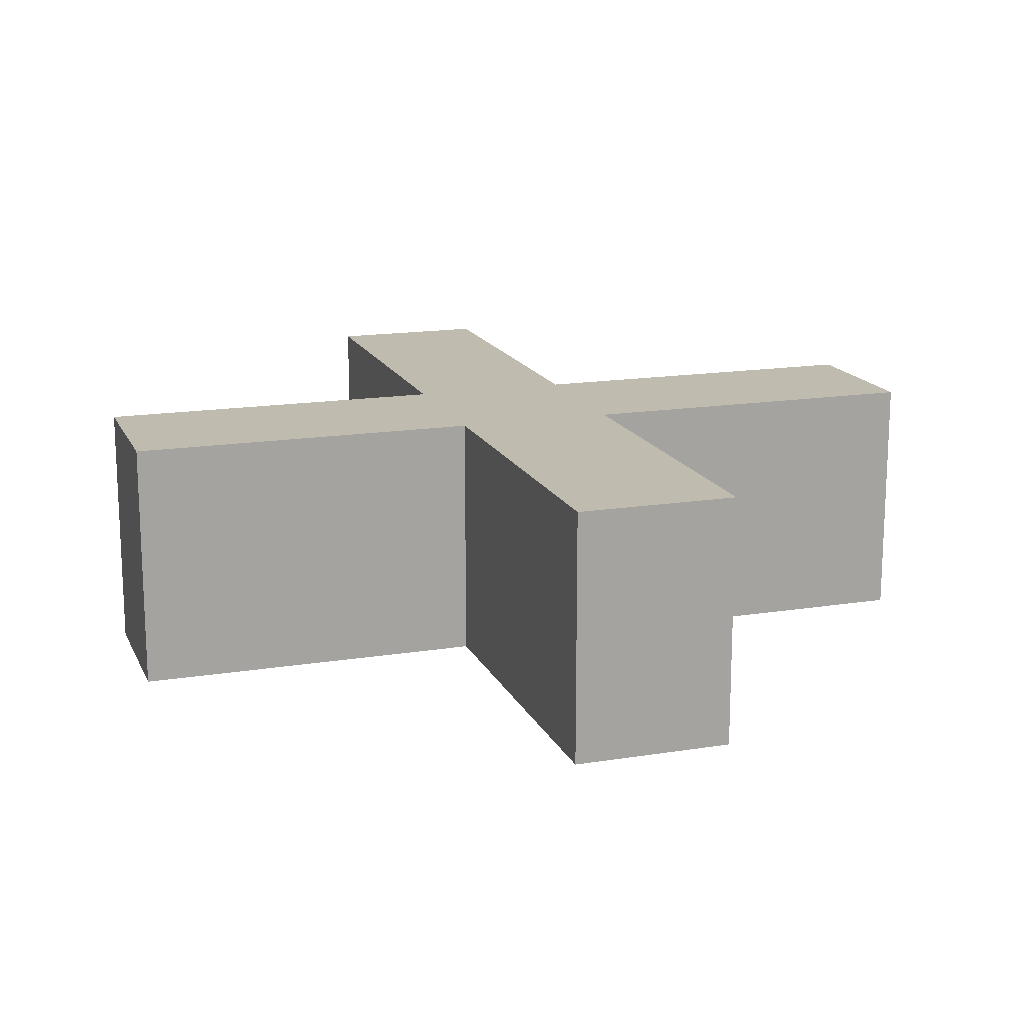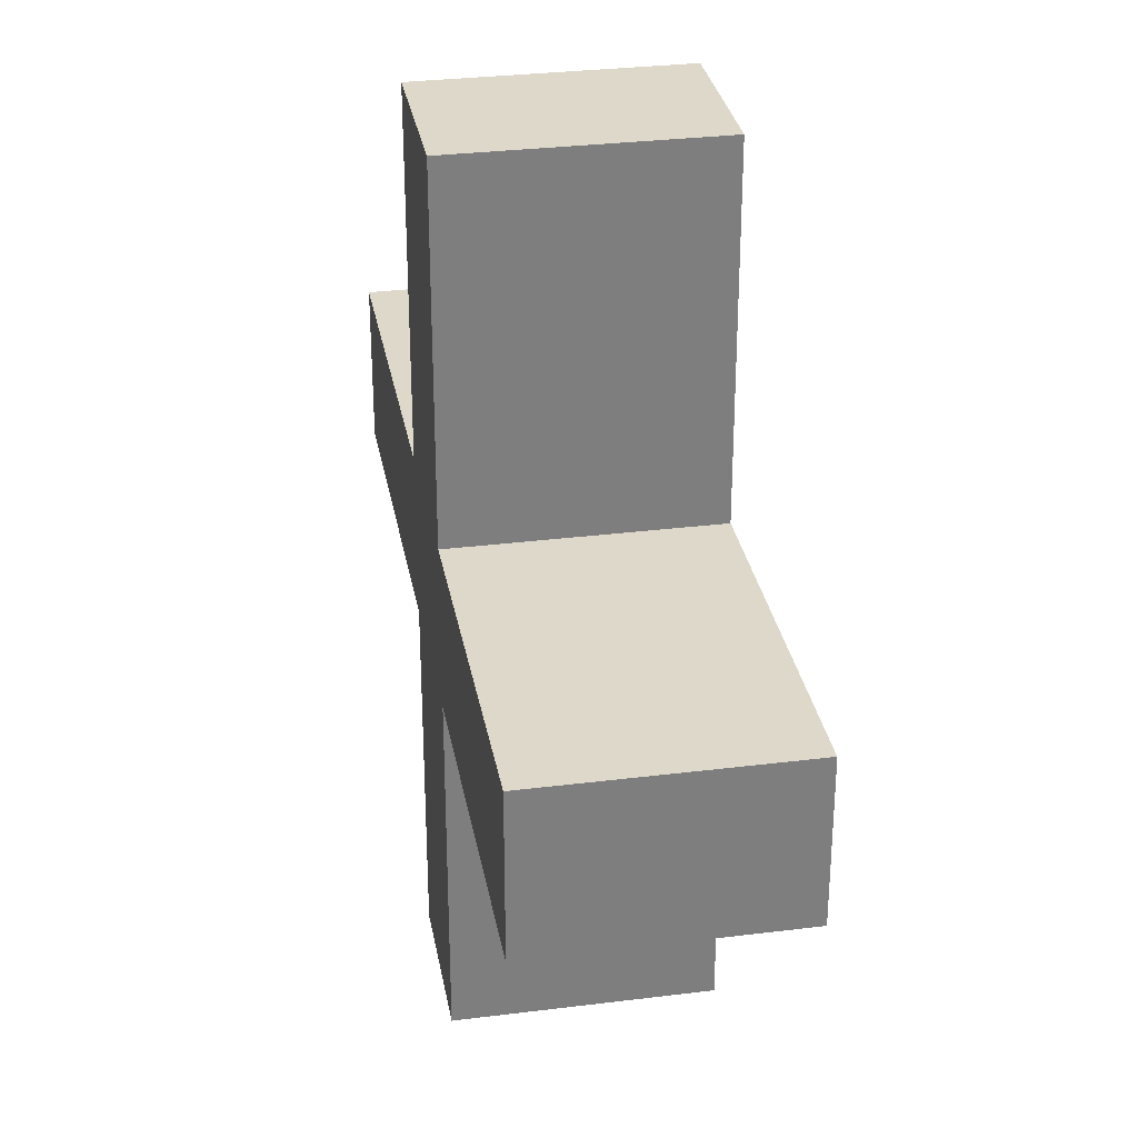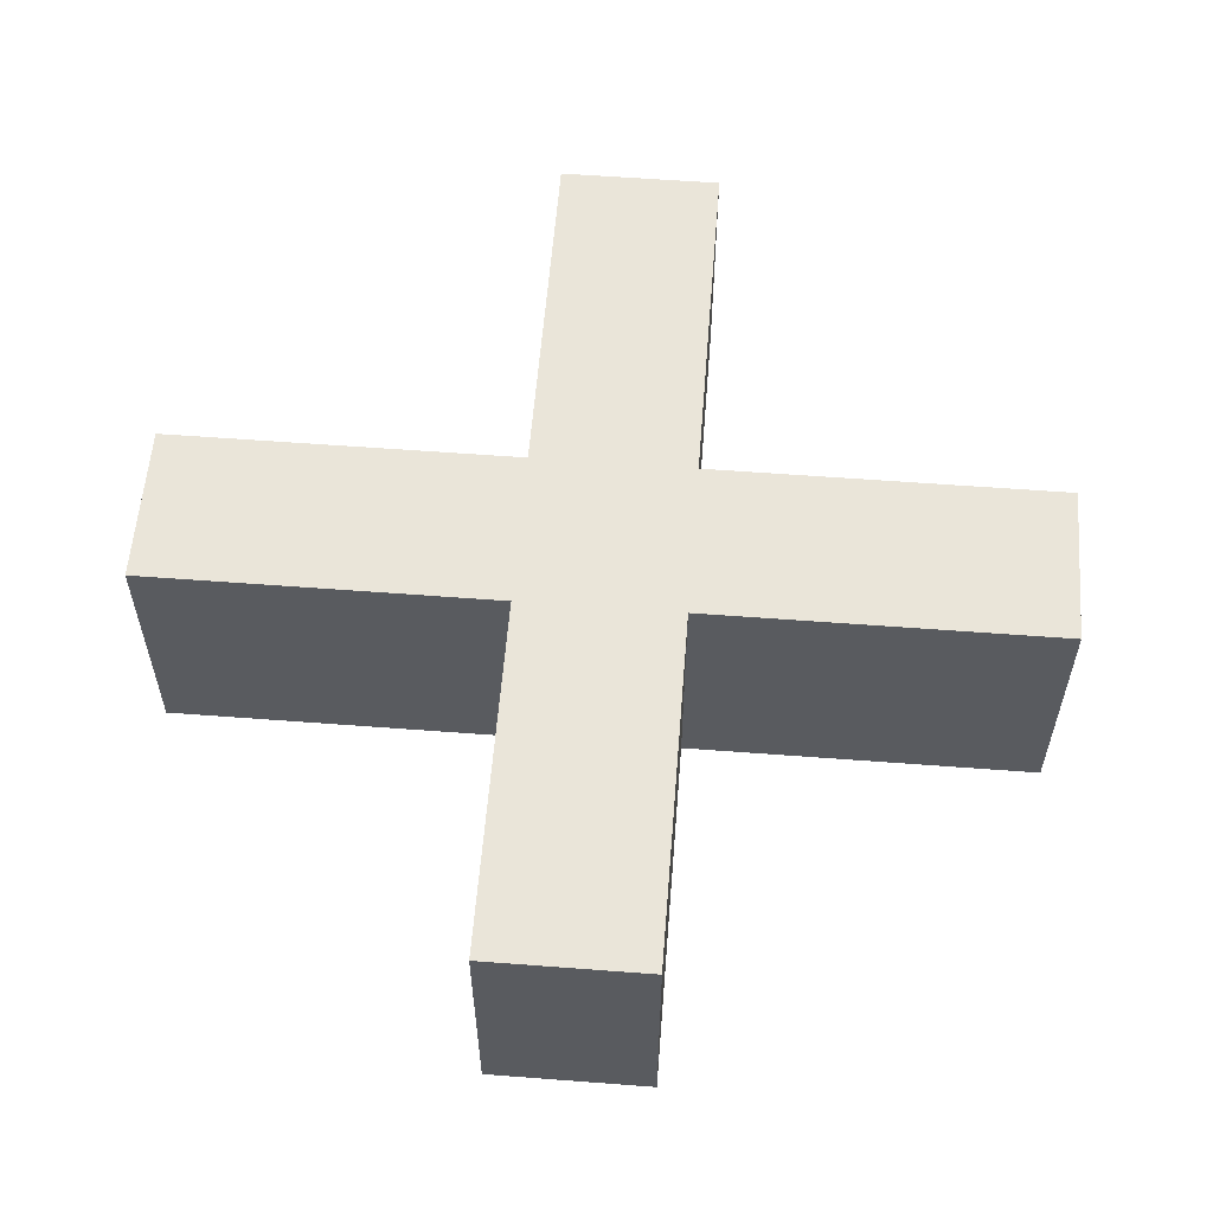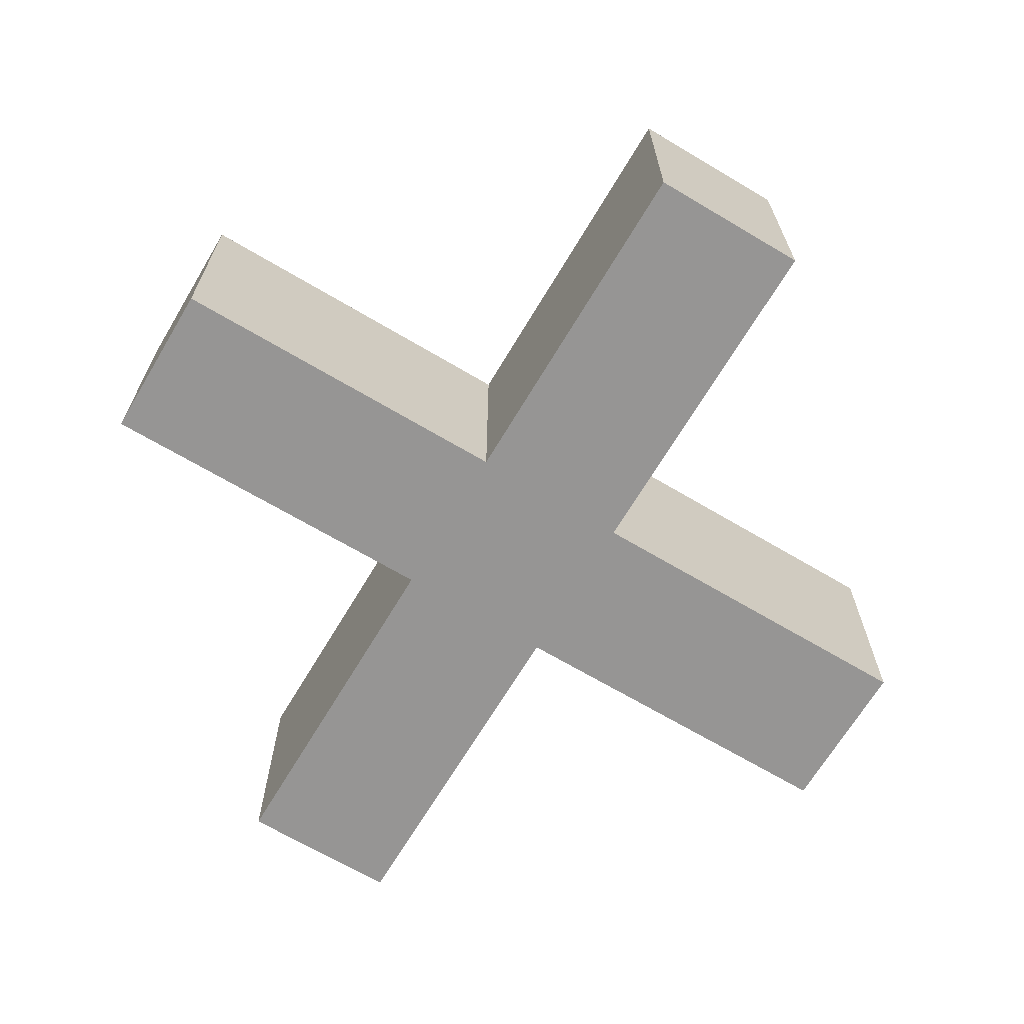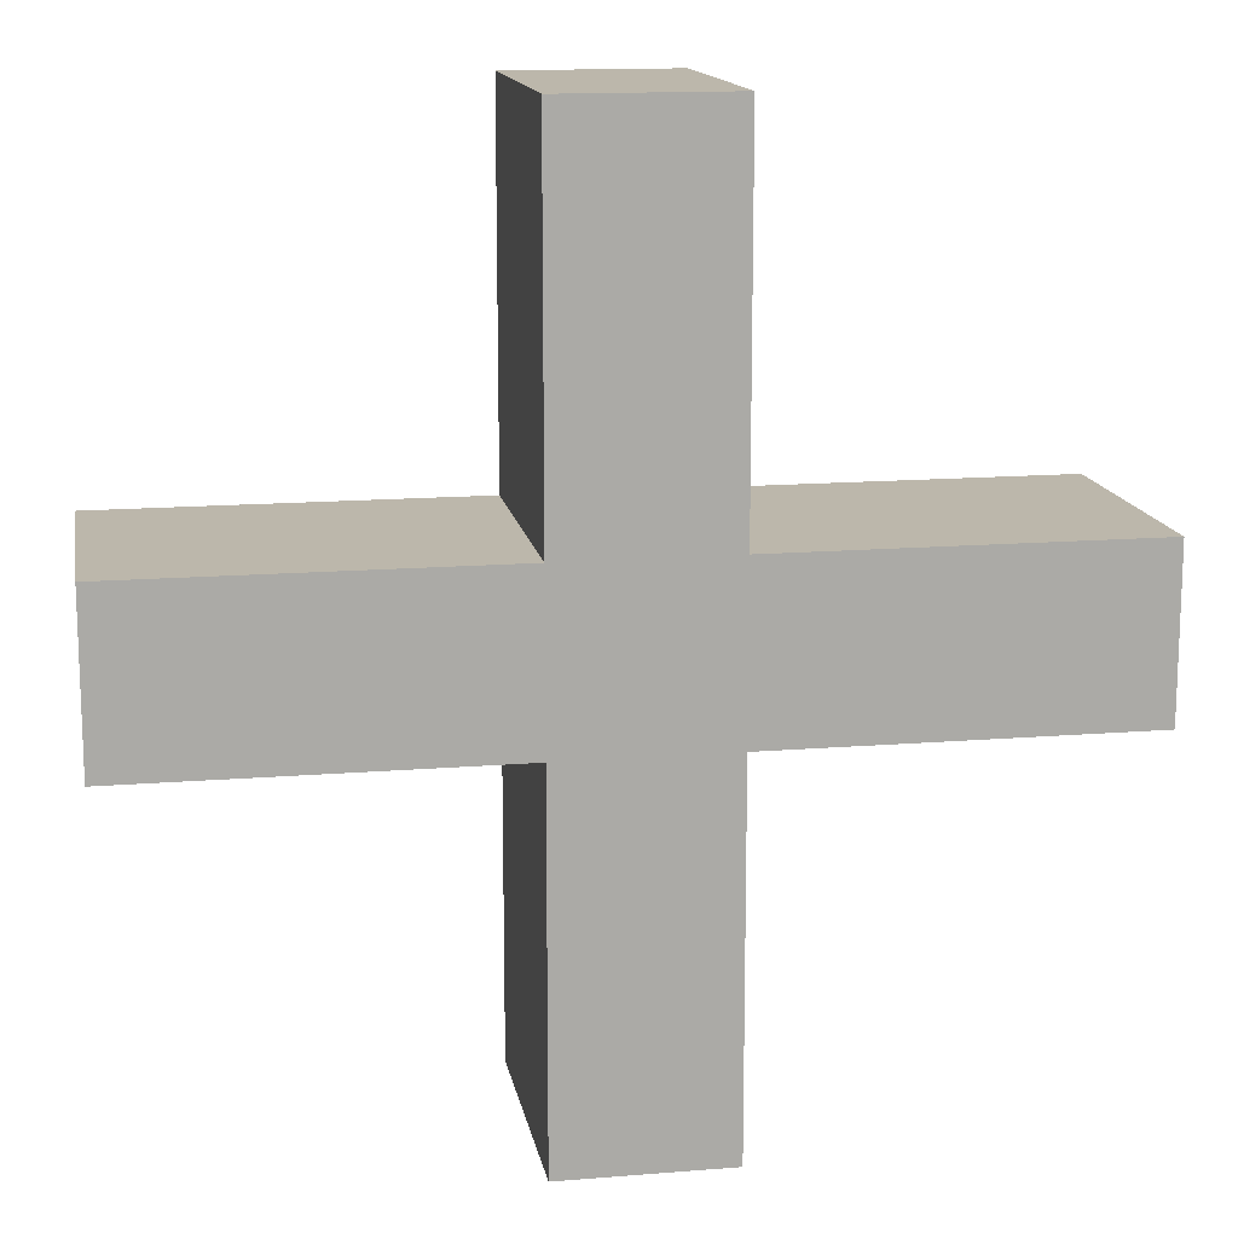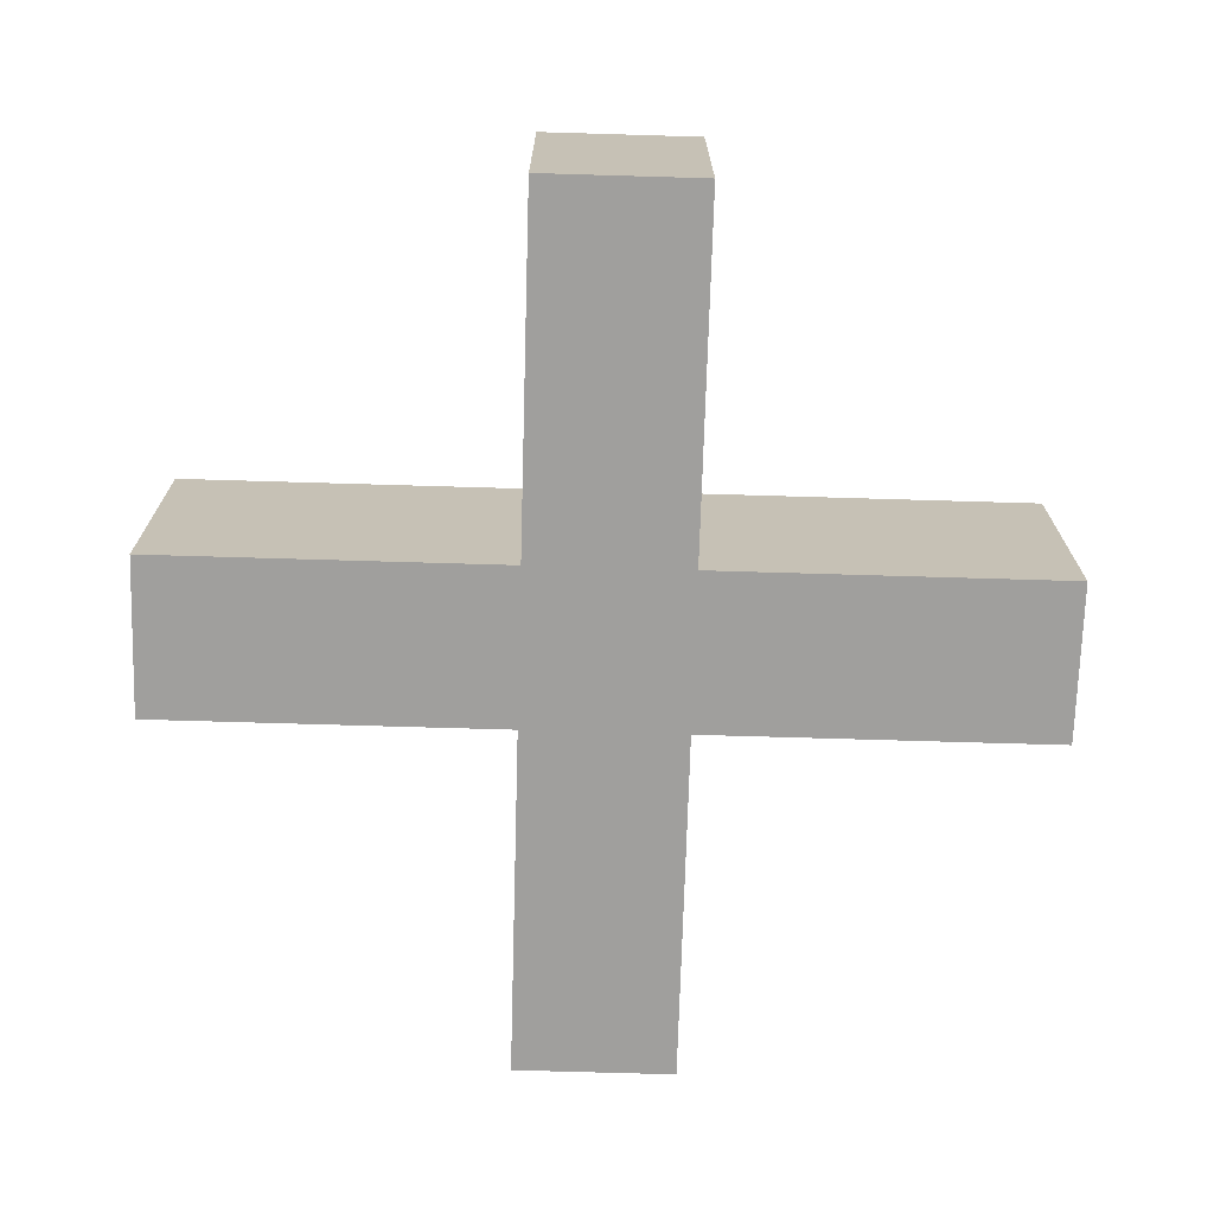
<metadata>
{"format":"obj","ext":"obj","renderer":"f3d","projection":"perspective","resolution":1024,"background":"white","views":[{"elev":16.1,"azim":161.6,"up":"+Z"},{"elev":31.0,"azim":-100.1,"up":"+Y"},{"elev":57.9,"azim":4.5,"up":"+Z"},{"elev":-67.5,"azim":-120.8,"up":"+Z"},{"elev":14.4,"azim":169.9,"up":"+Y"},{"elev":-71.4,"azim":178.3,"up":"+Z"}]}
</metadata>
<code>
v  40.19 -14.04 10
v  40.19 -14.04 0
v  26.18 -14.04 10
v  26.18 -14.04 0
v  40.19 -20.37 10
v  40.19 -20.37 0
v  26.18 -20.37 10
v  26.18 -20.37 0
v  26.18 -34.41 10
v  26.18 -34.41 0
v  19.81 -34.41 10
v  19.81 -34.41 0
v  19.81 -20.37 10
v  19.81 -20.37 0
v  5.803 -20.37 10
v  5.803 -20.37 0
v  5.803 -14.04 10
v  5.803 -14.04 0
v  19.81 -14.04 10
v  19.81 -14.04 0
v  19.81 9.559e-07 10
v  19.81 9.559e-07 0
v  26.18 9.559e-07 10
v  26.18 9.559e-07 0
g ascii
f 1 2 3
f 3 2 4
f 5 6 1
f 1 6 2
f 7 8 5
f 5 8 6
f 9 10 7
f 7 10 8
f 11 12 9
f 9 12 10
f 13 14 11
f 11 14 12
f 15 16 13
f 13 16 14
f 17 18 15
f 15 18 16
f 19 20 17
f 17 20 18
f 21 22 19
f 19 22 20
f 23 24 21
f 21 24 22
f 3 4 23
f 23 4 24
f 1 3 5
f 5 3 7
f 7 3 19
f 23 21 3
f 3 21 19
f 7 19 13
f 9 7 13
f 13 19 17
f 15 13 17
f 9 13 11
f 22 24 20
f 20 24 4
f 4 14 20
f 20 14 16
f 18 20 16
f 14 4 8
f 4 2 8
f 12 14 8
f 12 8 10
f 8 2 6

</code>
